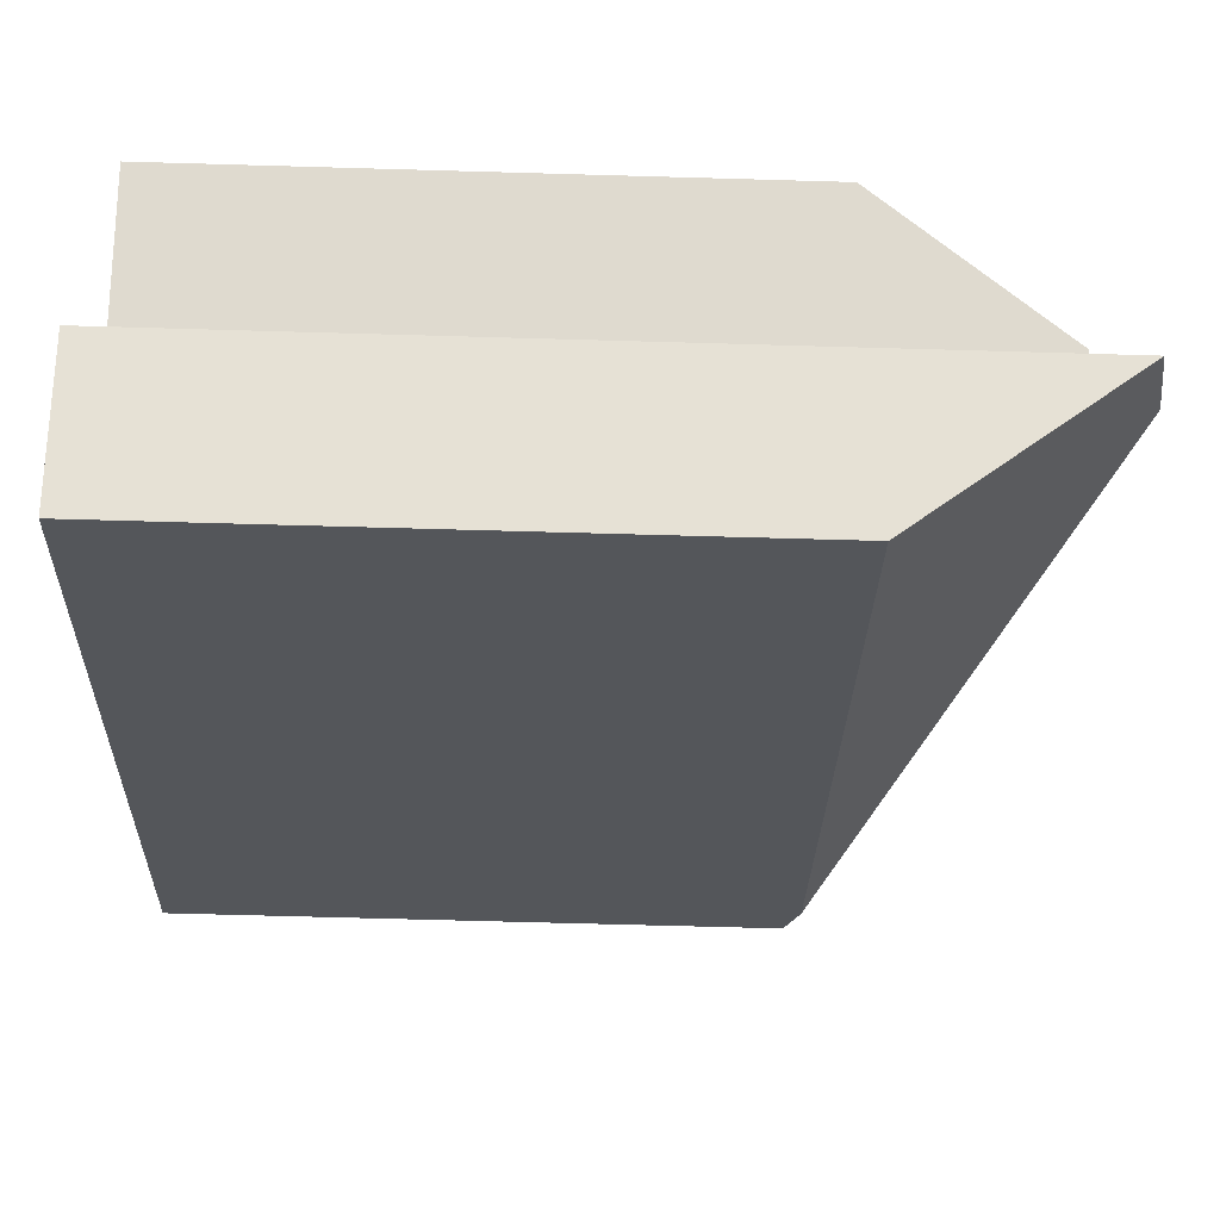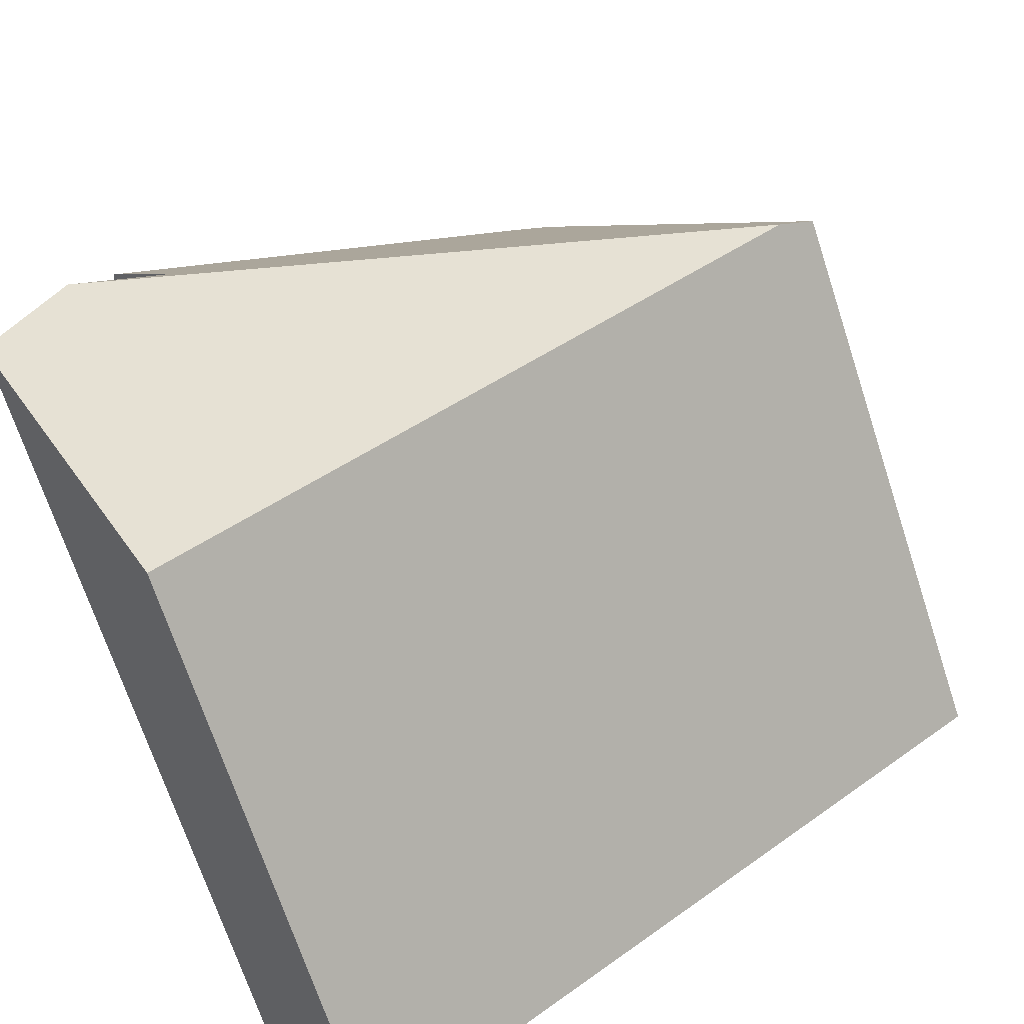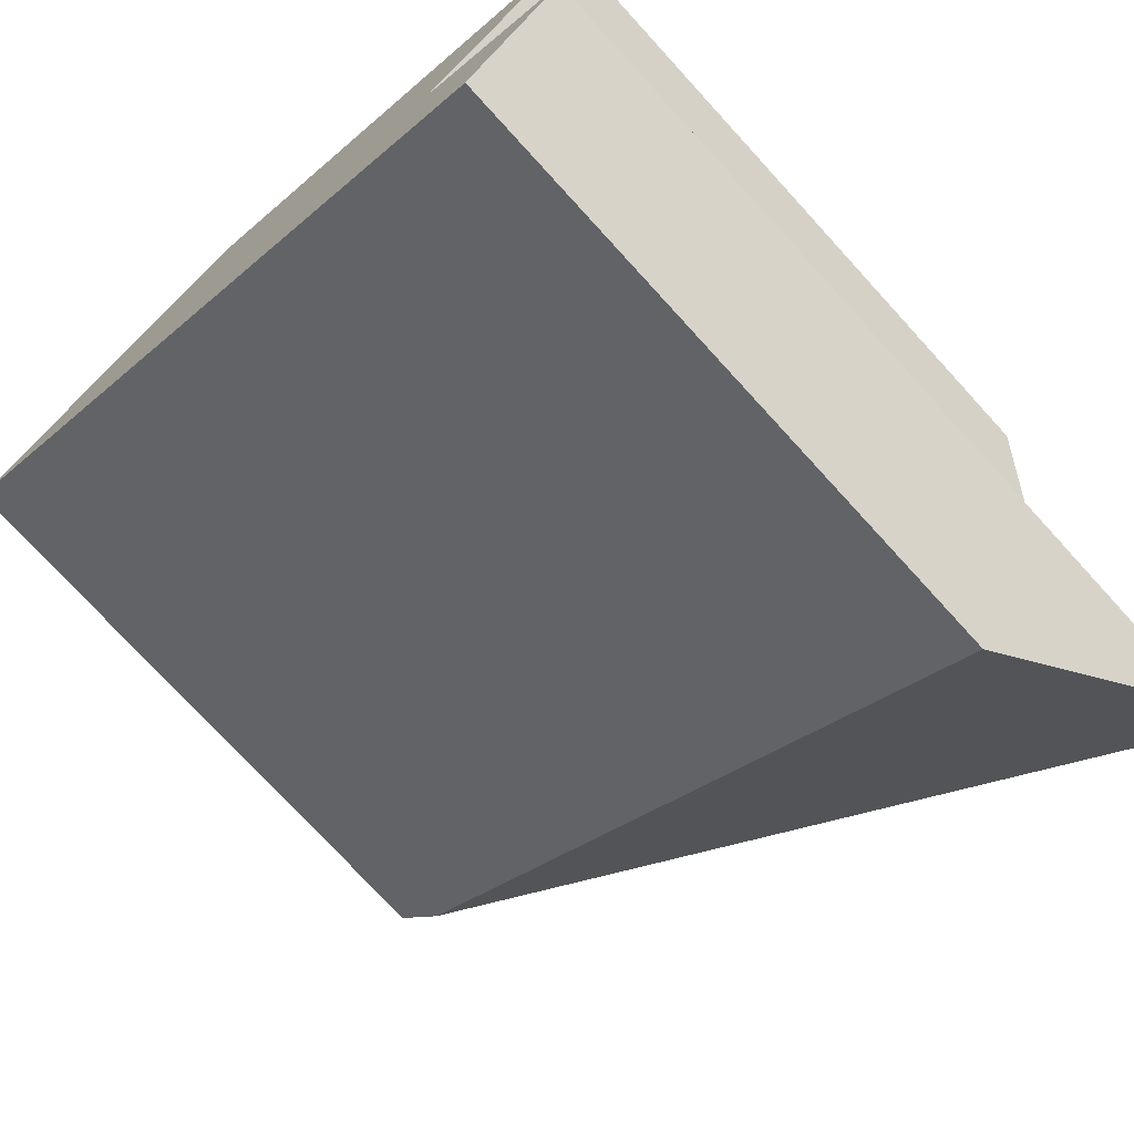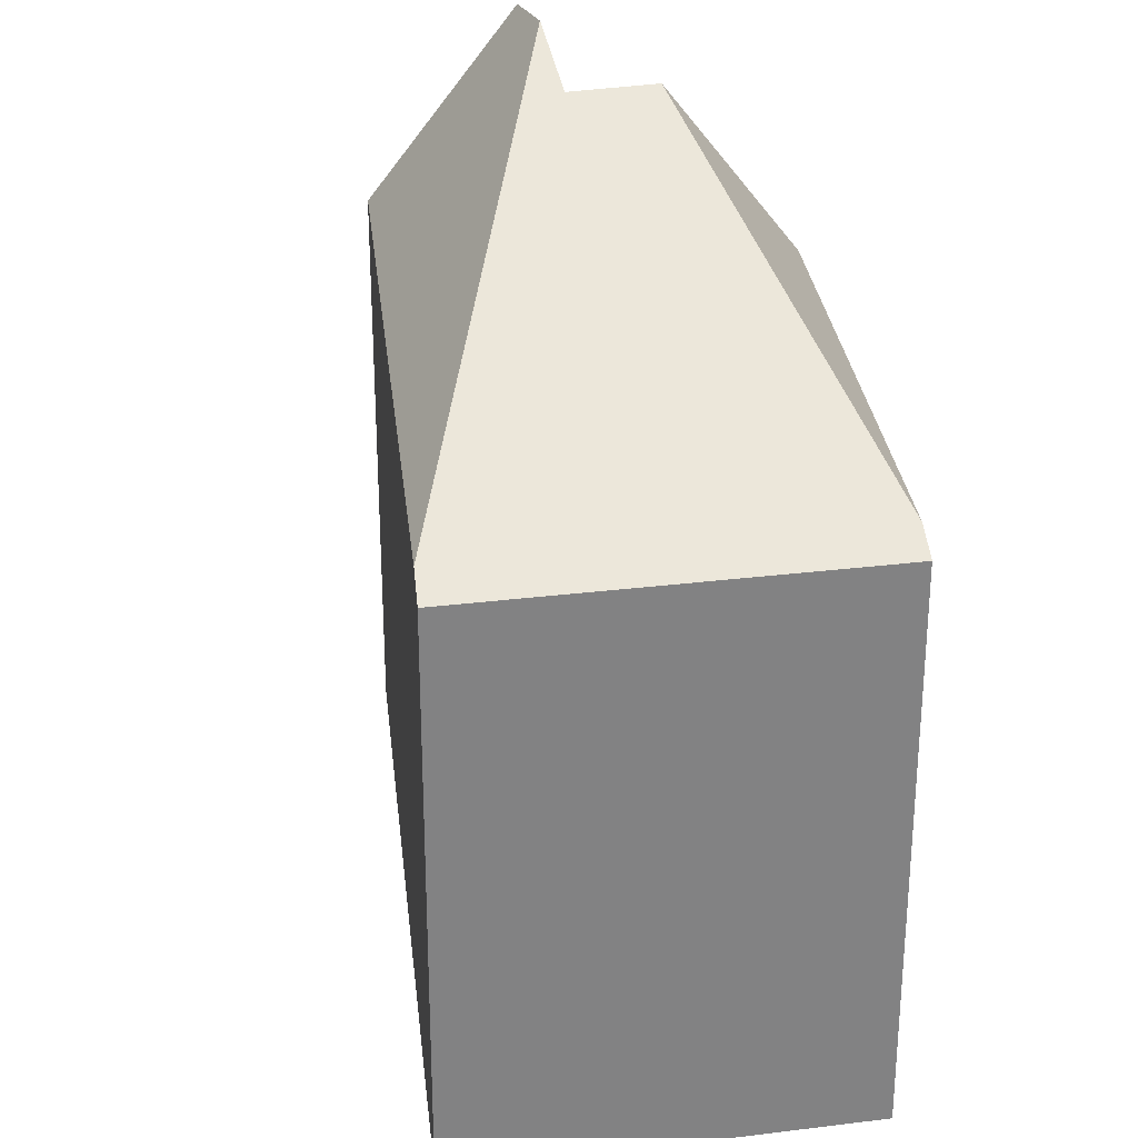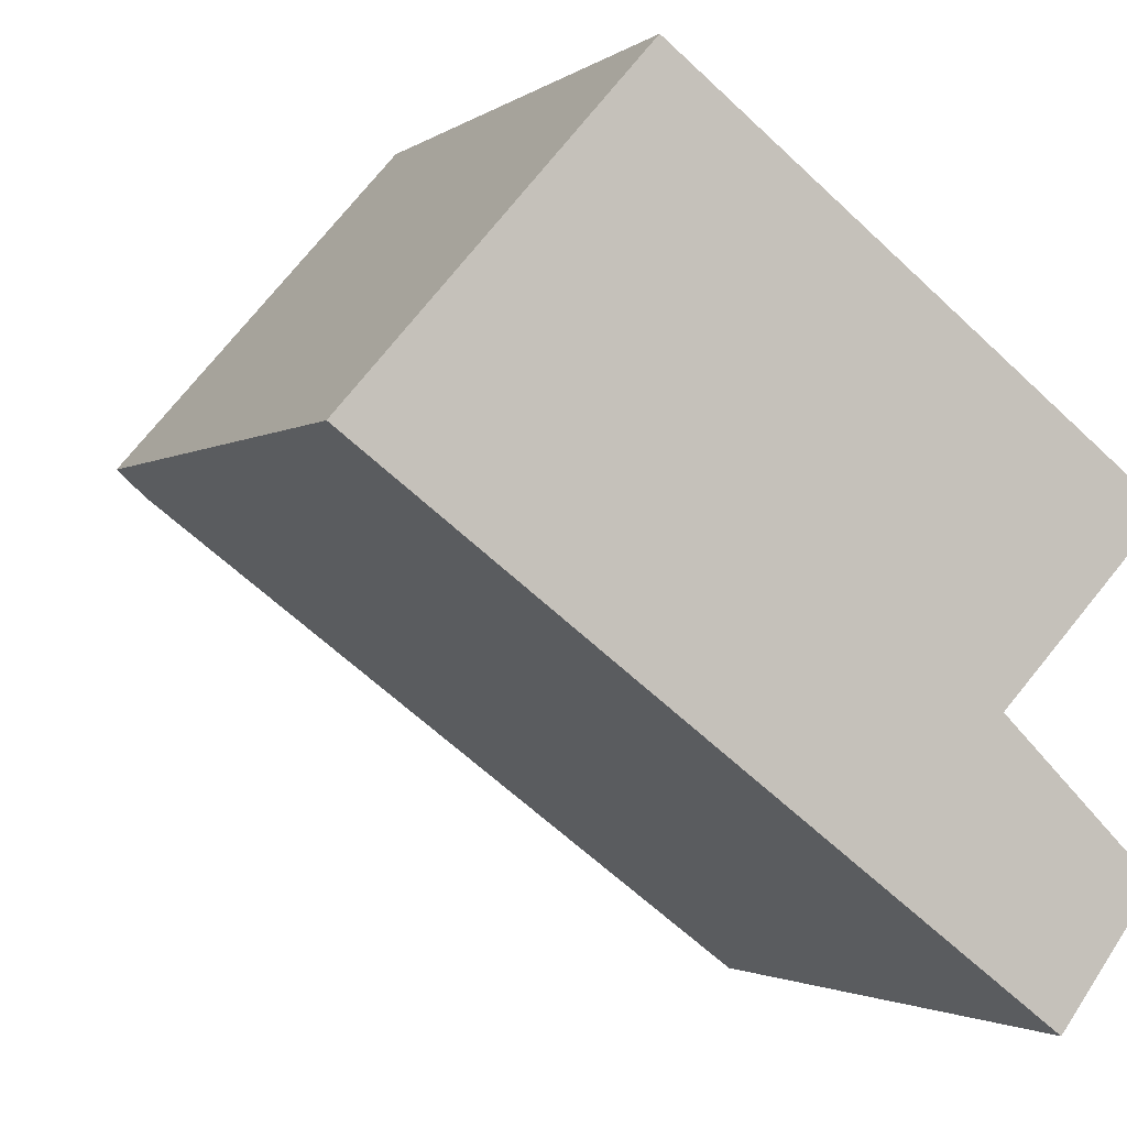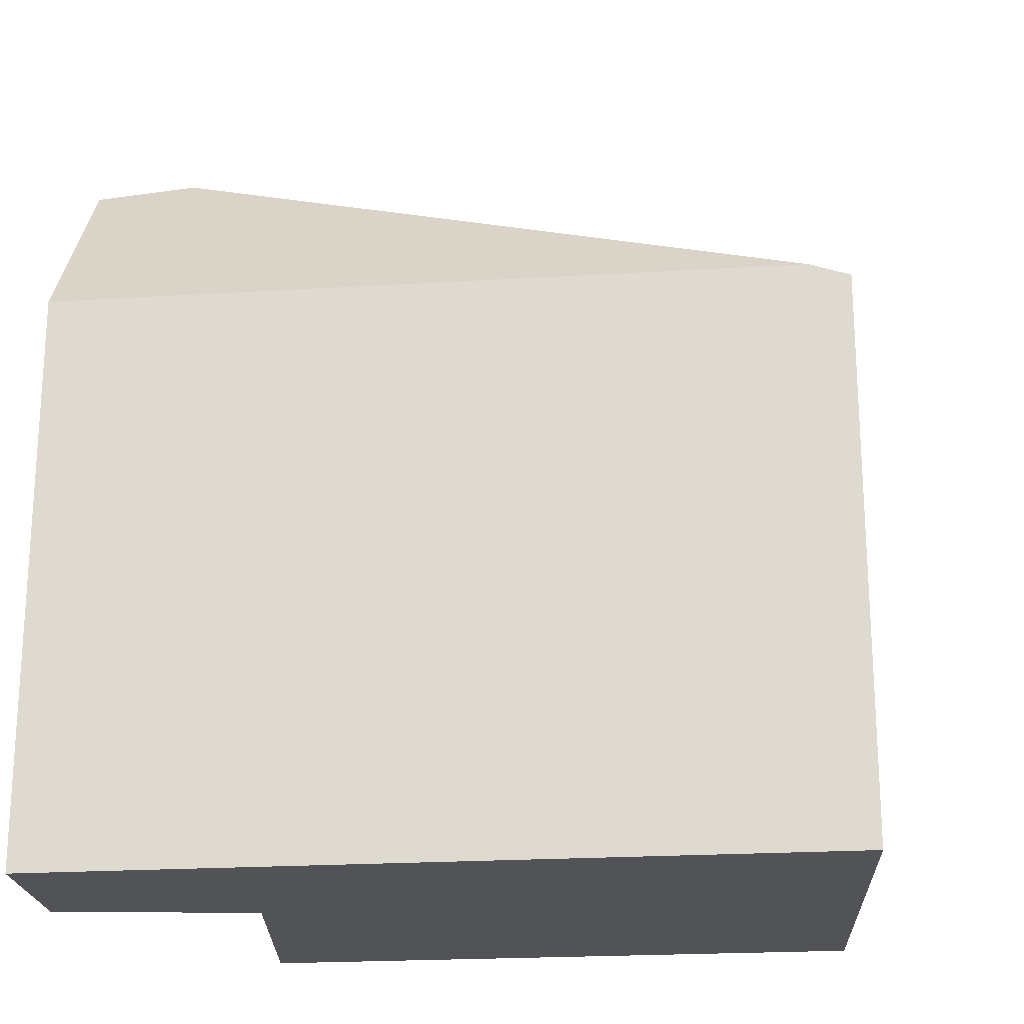
<metadata>
{"format":"obj","ext":"obj","renderer":"f3d","projection":"perspective","resolution":1024,"background":"white","views":[{"elev":-62.5,"azim":88.3,"up":"+Z"},{"elev":-69.5,"azim":-161.9,"up":"+Z"},{"elev":-74.7,"azim":42.4,"up":"+Z"},{"elev":29.5,"azim":-59.1,"up":"+Y"},{"elev":-2.1,"azim":-24.3,"up":"+Z"},{"elev":-22.0,"azim":-136.7,"up":"+Y"}]}
</metadata>
<code>
v  5.096 5.487 -2.511
v  0.23 4.088 -0.174
v  4.589 5.6 -2.018
v  4.448 4.088 -3.367
v  1.901 3.992 2.167
v  0 3.992 2.444e-16
v  4.073 5.358 -1.517
v  4.517 5.366 -1.048
v  2.122 4.085 1.999
v  5.188 4.101 -0.338
v  5.096 1.538e-16 -2.511
v  4.589 1.236e-16 -2.018
v  4.073 9.289e-17 -1.517
v  1.901 -1.327e-16 2.167
v  5.188 2.07e-17 -0.338
v  2.122 -1.224e-16 1.999
v  4.448 2.062e-16 -3.367
v  4.517 6.417e-17 -1.048
v  0.23 1.065e-17 -0.174
v  0 0 0
g defaultobject
f 1 2 3
f 2 1 4
f 5 2 6
f 2 5 7
f 7 5 8
f 8 5 9
f 3 2 7
f 8 9 10
f 7 1 3
f 1 7 11
f 11 7 12
f 12 7 13
f 5 10 9
f 10 5 14
f 10 14 15
f 15 14 16
f 11 4 1
f 4 11 17
f 10 7 8
f 7 10 13
f 13 10 15
f 13 15 18
f 17 2 4
f 2 17 19
f 2 19 6
f 6 19 20
f 20 5 6
f 5 20 14
f 16 18 15
f 18 16 14
f 18 14 20
f 18 20 13
f 13 20 12
f 12 20 11
f 11 20 19
f 11 19 17

</code>
